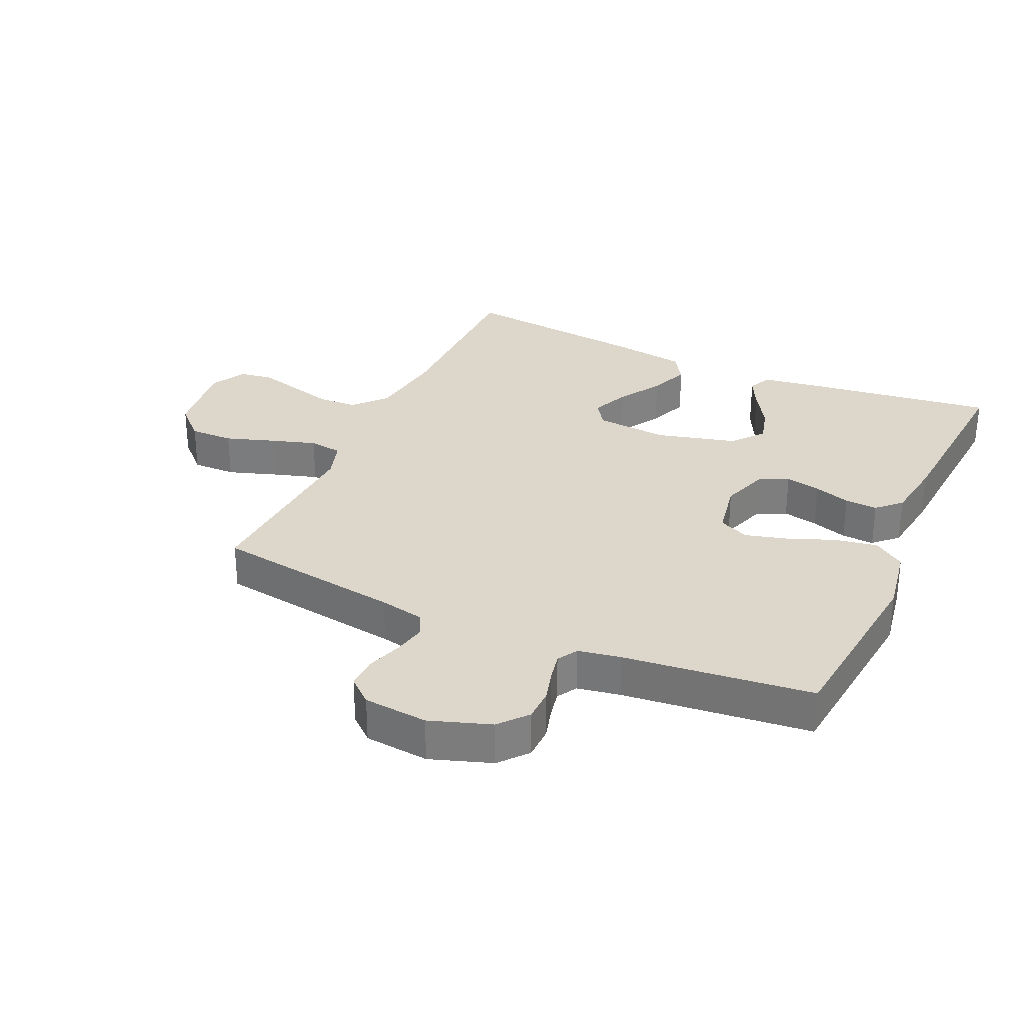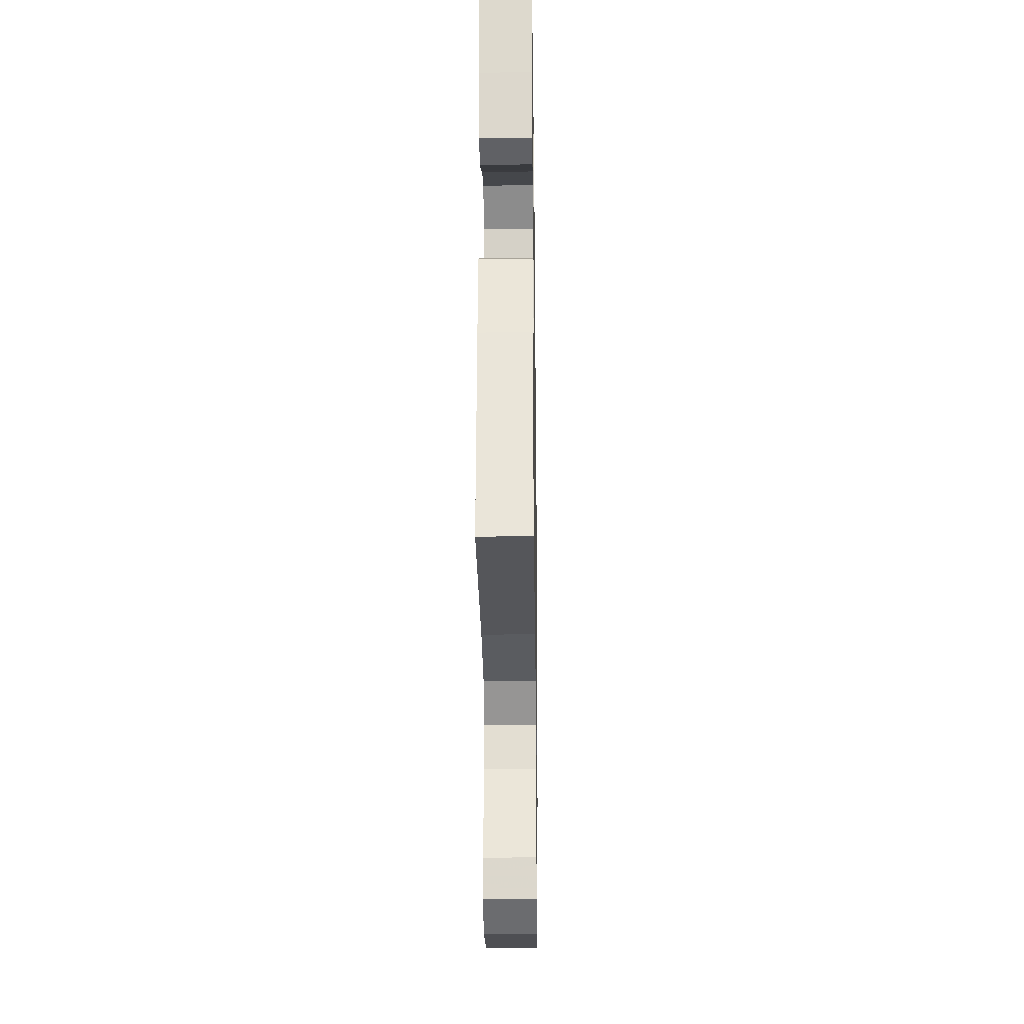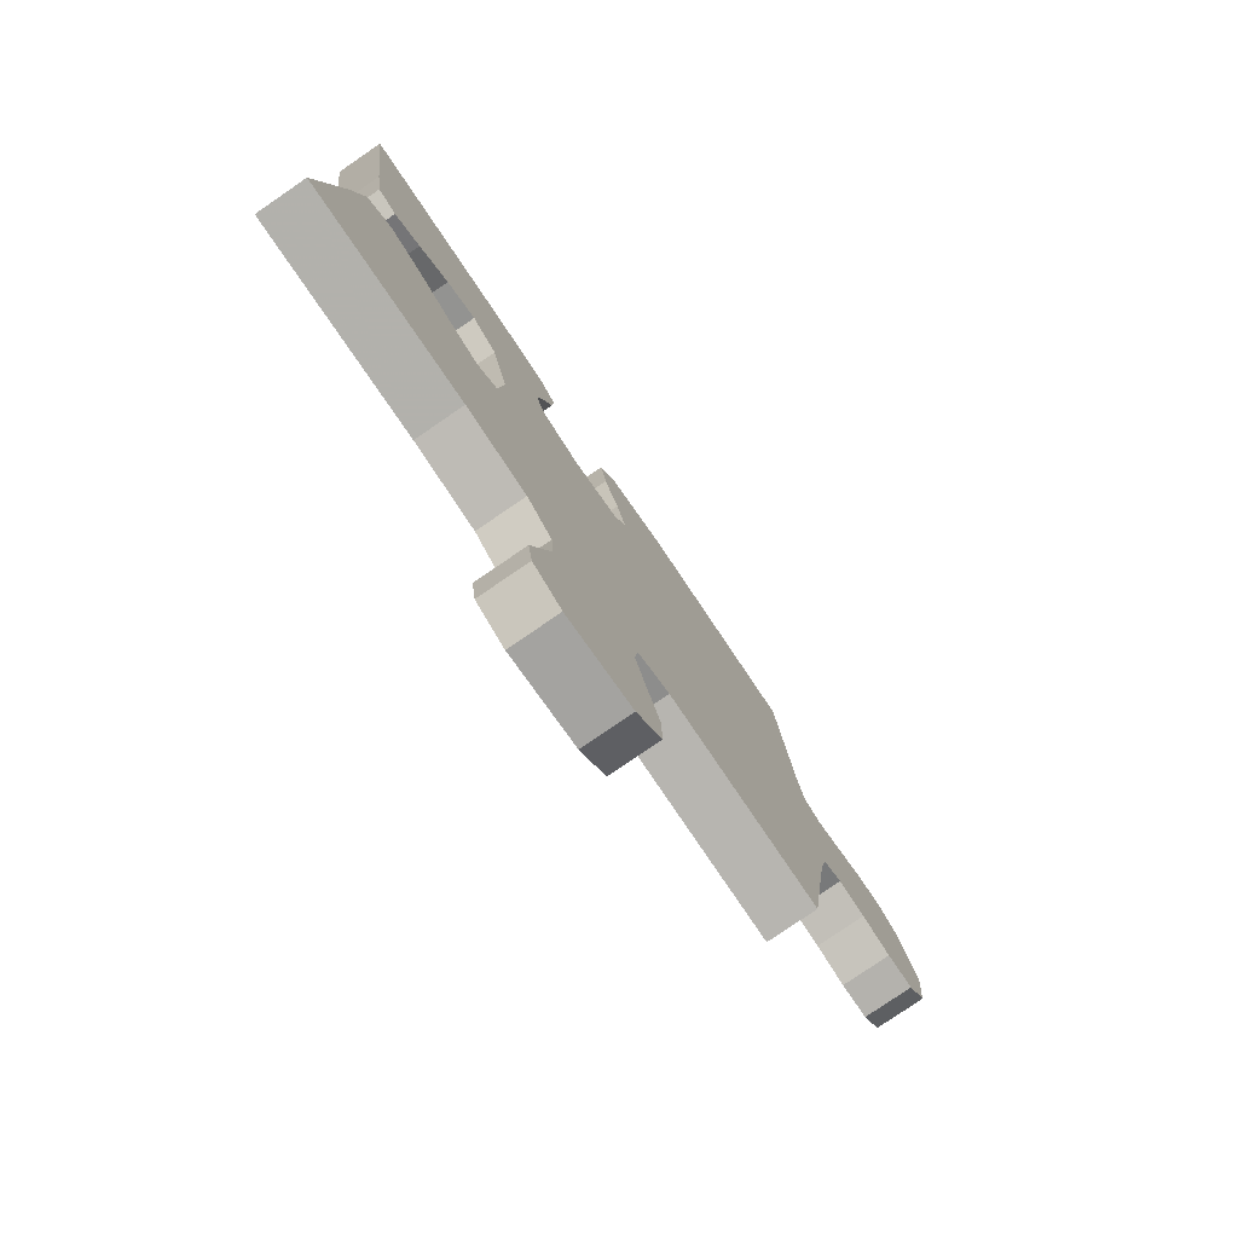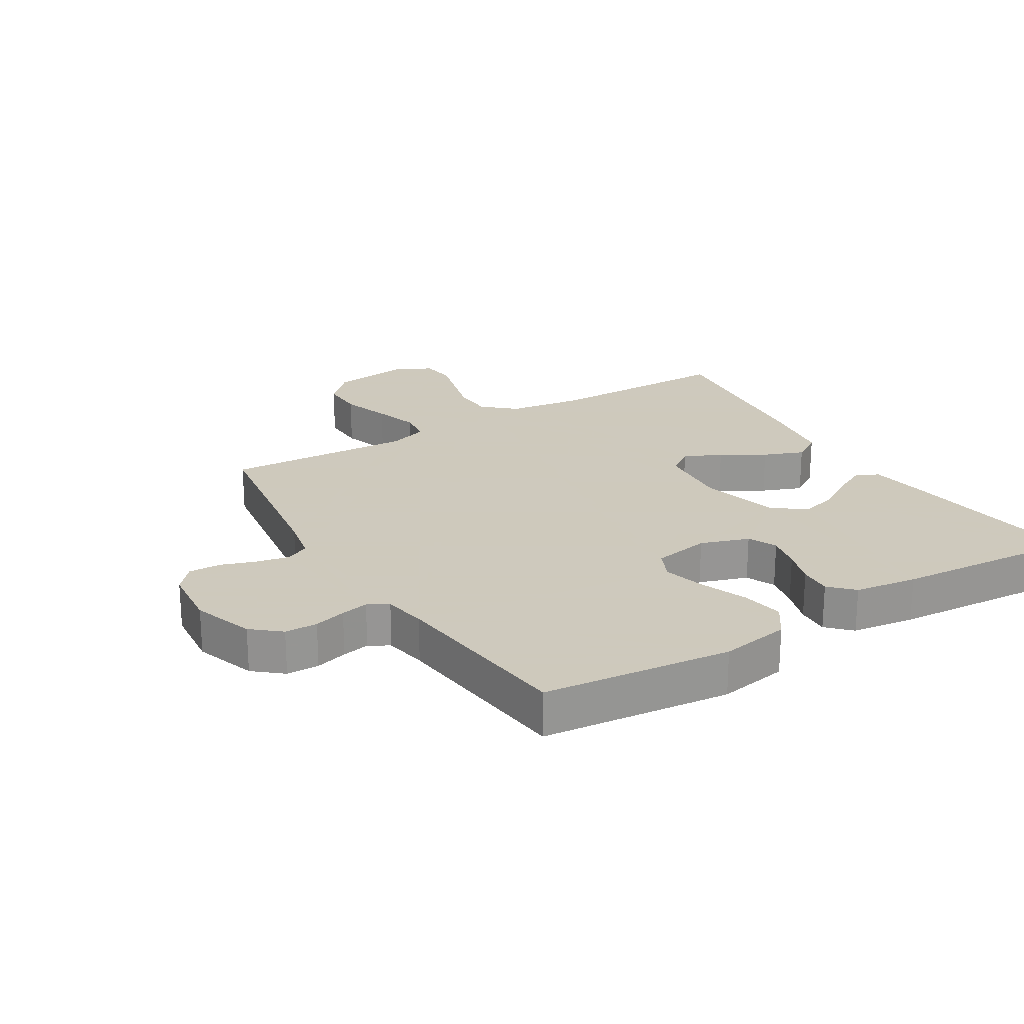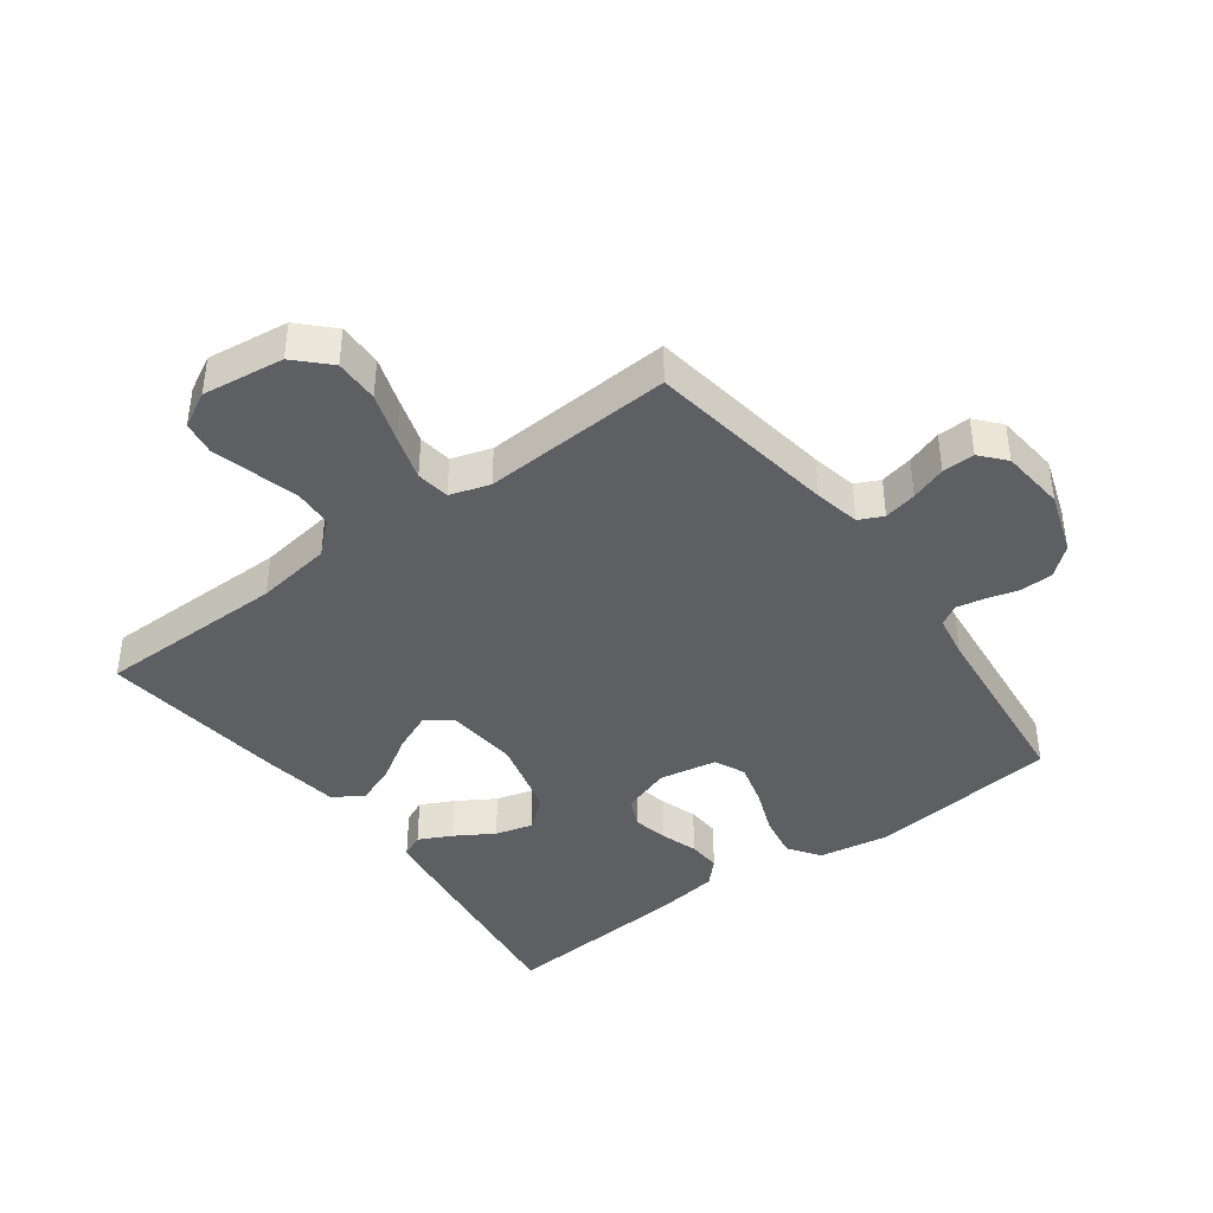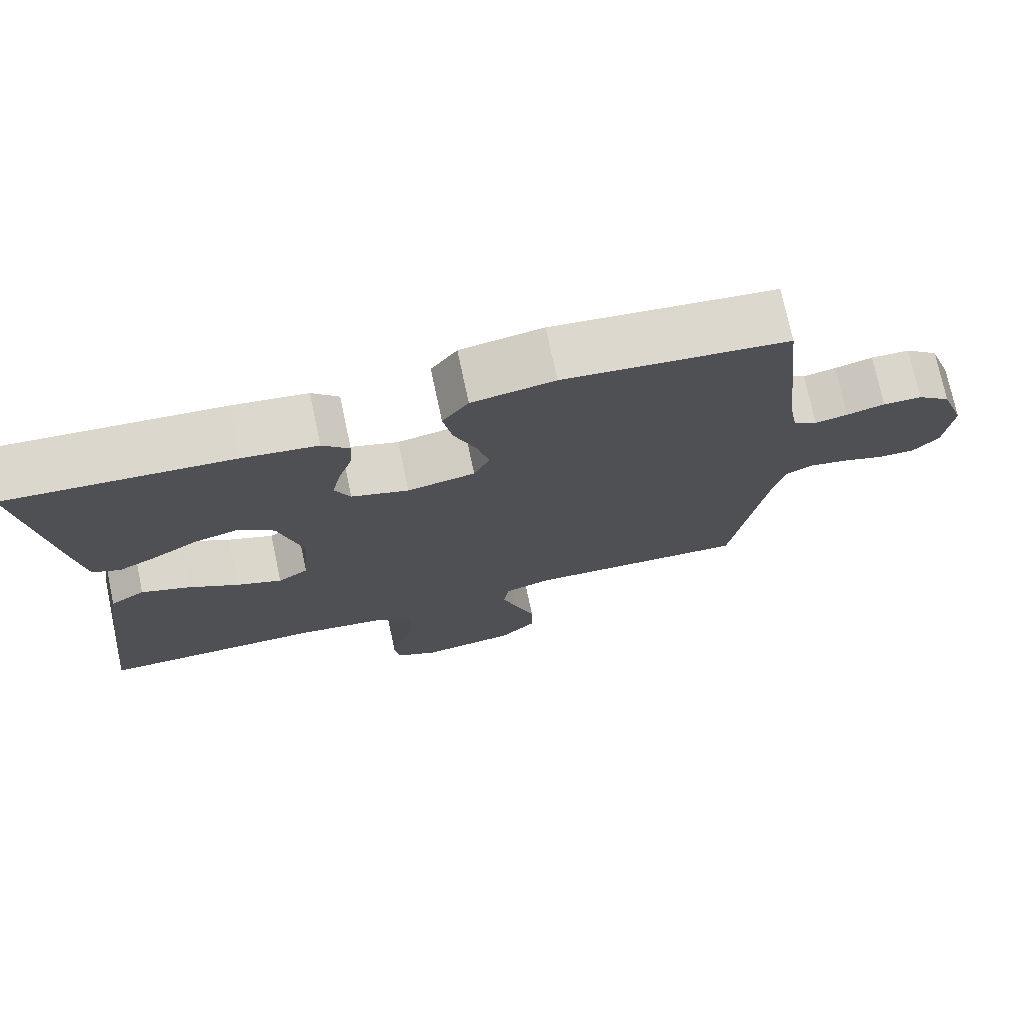
<metadata>
{"format":"obj","ext":"obj","renderer":"f3d","projection":"perspective","resolution":1024,"background":"white","views":[{"elev":30.5,"azim":-65.6,"up":"+Y"},{"elev":-25.6,"azim":90.8,"up":"+Z"},{"elev":-78.8,"azim":124.4,"up":"+Z"},{"elev":22.6,"azim":-31.4,"up":"+Y"},{"elev":-41.2,"azim":-143.4,"up":"+Y"},{"elev":74.5,"azim":168.0,"up":"+Z"}]}
</metadata>
<code>
v -0.5 0.07 0.5
v -0.2 0.07 0.532
v -0.089 0.07 0.513
v -0.054 0.07 0.463
v -0.066 0.07 0.395
v -0.095 0.07 0.321
v -0.113 0.07 0.254
v -0.091 0.07 0.206
v 0 0.07 0.189
v 0.077 0.07 0.215
v 0.098 0.07 0.261
v 0.086 0.07 0.317
v 0.067 0.07 0.375
v 0.064 0.07 0.427
v 0.1 0.07 0.464
v 0.2 0.07 0.478
v 0.5 0.07 0.5
v 0.461 0.07 0.2
v 0.447 0.07 0.105
v 0.41 0.07 0.088
v 0.358 0.07 0.114
v 0.298 0.07 0.151
v 0.239 0.07 0.167
v 0.189 0.07 0.127
v 0.156 0.07 0
v 0.166 0.07 -0.116
v 0.207 0.07 -0.144
v 0.268 0.07 -0.118
v 0.336 0.07 -0.076
v 0.4 0.07 -0.051
v 0.447 0.07 -0.081
v 0.465 0.07 -0.2
v 0.5 0.07 -0.5
v 0.2 0.07 -0.501
v 0.08 0.07 -0.518
v 0.03 0.07 -0.563
v 0.027 0.07 -0.625
v 0.046 0.07 -0.694
v 0.064 0.07 -0.76
v 0.056 0.07 -0.814
v 0 0.07 -0.844
v -0.129 0.07 -0.827
v -0.179 0.07 -0.776
v -0.178 0.07 -0.706
v -0.152 0.07 -0.628
v -0.13 0.07 -0.557
v -0.137 0.07 -0.504
v -0.2 0.07 -0.484
v -0.5 0.07 -0.5
v -0.545 0.07 -0.2
v -0.56 0.07 -0.128
v -0.598 0.07 -0.11
v -0.65 0.07 -0.121
v -0.706 0.07 -0.14
v -0.757 0.07 -0.141
v -0.791 0.07 -0.102
v -0.801 0.07 0
v -0.768 0.07 0.097
v -0.723 0.07 0.135
v -0.671 0.07 0.136
v -0.62 0.07 0.122
v -0.576 0.07 0.113
v -0.544 0.07 0.132
v -0.532 0.07 0.2
v -0.5 0 0.5
v -0.2 0 0.532
v -0.089 0 0.513
v -0.054 0 0.463
v -0.066 0 0.395
v -0.095 0 0.321
v -0.113 0 0.254
v -0.091 0 0.206
v 0 0 0.189
v 0.077 0 0.215
v 0.098 0 0.261
v 0.086 0 0.317
v 0.067 0 0.375
v 0.064 0 0.427
v 0.1 0 0.464
v 0.2 0 0.478
v 0.5 0 0.5
v 0.461 0 0.2
v 0.447 0 0.105
v 0.41 0 0.088
v 0.358 0 0.114
v 0.298 0 0.151
v 0.239 0 0.167
v 0.189 0 0.127
v 0.156 0 0
v 0.166 0 -0.116
v 0.207 0 -0.144
v 0.268 0 -0.118
v 0.336 0 -0.076
v 0.4 0 -0.051
v 0.447 0 -0.081
v 0.465 0 -0.2
v 0.5 0 -0.5
v 0.2 0 -0.501
v 0.08 0 -0.518
v 0.03 0 -0.563
v 0.027 0 -0.625
v 0.046 0 -0.694
v 0.064 0 -0.76
v 0.056 0 -0.814
v 0 0 -0.844
v -0.129 0 -0.827
v -0.179 0 -0.776
v -0.178 0 -0.706
v -0.152 0 -0.628
v -0.13 0 -0.557
v -0.137 0 -0.504
v -0.2 0 -0.484
v -0.5 0 -0.5
v -0.545 0 -0.2
v -0.56 0 -0.128
v -0.598 0 -0.11
v -0.65 0 -0.121
v -0.706 0 -0.14
v -0.757 0 -0.141
v -0.791 0 -0.102
v -0.801 0 0
v -0.768 0 0.097
v -0.723 0 0.135
v -0.671 0 0.136
v -0.62 0 0.122
v -0.576 0 0.113
v -0.544 0 0.132
v -0.532 0 0.2
f 58 59 60 61
f 58 61 62
f 57 58 62
f 56 57 62
f 53 54 55 56
f 52 53 56 62
f 51 52 62 63
f 48 49 50
f 47 48 50 51
f 42 43 44 45
f 42 45 46
f 41 42 46
f 40 41 46 47
f 37 38 39 40
f 31 32 33 34
f 31 34 35
f 28 29 30 31
f 27 28 31 35
f 26 27 35 36
f 19 20 21 22
f 17 18 19 22
f 17 22 23
f 16 17 23 24
f 12 13 14 15
f 11 12 15 16
f 10 11 16 24
f 3 4 5 6
f 3 6 7
f 64 1 2 3
f 64 3 7
f 47 51 63 64
f 37 40 47 64
f 36 37 64 7
f 25 26 36
f 9 10 24 25
f 8 9 25 36
f 7 8 36
f 125 124 123 122
f 126 125 122
f 126 122 121
f 126 121 120
f 120 119 118 117
f 126 120 117 116
f 127 126 116 115
f 114 113 112
f 115 114 112 111
f 109 108 107 106
f 110 109 106
f 110 106 105
f 111 110 105 104
f 104 103 102 101
f 98 97 96 95
f 99 98 95
f 95 94 93 92
f 99 95 92 91
f 100 99 91 90
f 86 85 84 83
f 86 83 82 81
f 87 86 81
f 88 87 81 80
f 79 78 77 76
f 80 79 76 75
f 88 80 75 74
f 70 69 68 67
f 71 70 67
f 67 66 65 128
f 71 67 128
f 128 127 115 111
f 128 111 104 101
f 71 128 101 100
f 100 90 89
f 89 88 74 73
f 100 89 73 72
f 100 72 71
f 1 65 66 2
f 2 66 67 3
f 3 67 68 4
f 4 68 69 5
f 5 69 70 6
f 6 70 71 7
f 7 71 72 8
f 8 72 73 9
f 9 73 74 10
f 10 74 75 11
f 11 75 76 12
f 12 76 77 13
f 13 77 78 14
f 14 78 79 15
f 15 79 80 16
f 16 80 81 17
f 17 81 82 18
f 18 82 83 19
f 19 83 84 20
f 20 84 85 21
f 21 85 86 22
f 22 86 87 23
f 23 87 88 24
f 24 88 89 25
f 25 89 90 26
f 26 90 91 27
f 27 91 92 28
f 28 92 93 29
f 29 93 94 30
f 30 94 95 31
f 31 95 96 32
f 32 96 97 33
f 33 97 98 34
f 34 98 99 35
f 35 99 100 36
f 36 100 101 37
f 37 101 102 38
f 38 102 103 39
f 39 103 104 40
f 40 104 105 41
f 41 105 106 42
f 42 106 107 43
f 43 107 108 44
f 44 108 109 45
f 45 109 110 46
f 46 110 111 47
f 47 111 112 48
f 48 112 113 49
f 49 113 114 50
f 50 114 115 51
f 51 115 116 52
f 52 116 117 53
f 53 117 118 54
f 54 118 119 55
f 55 119 120 56
f 56 120 121 57
f 57 121 122 58
f 58 122 123 59
f 59 123 124 60
f 60 124 125 61
f 61 125 126 62
f 62 126 127 63
f 63 127 128 64
f 64 128 65 1

</code>
